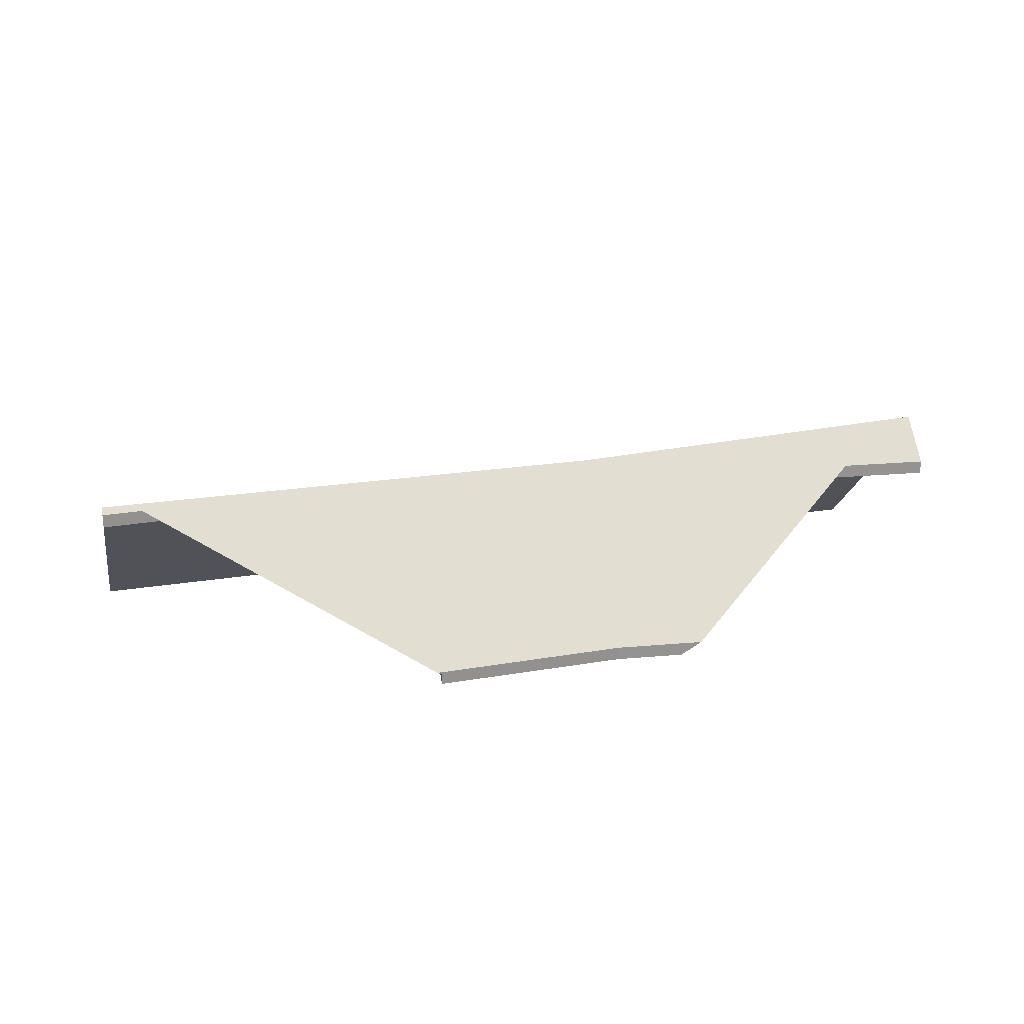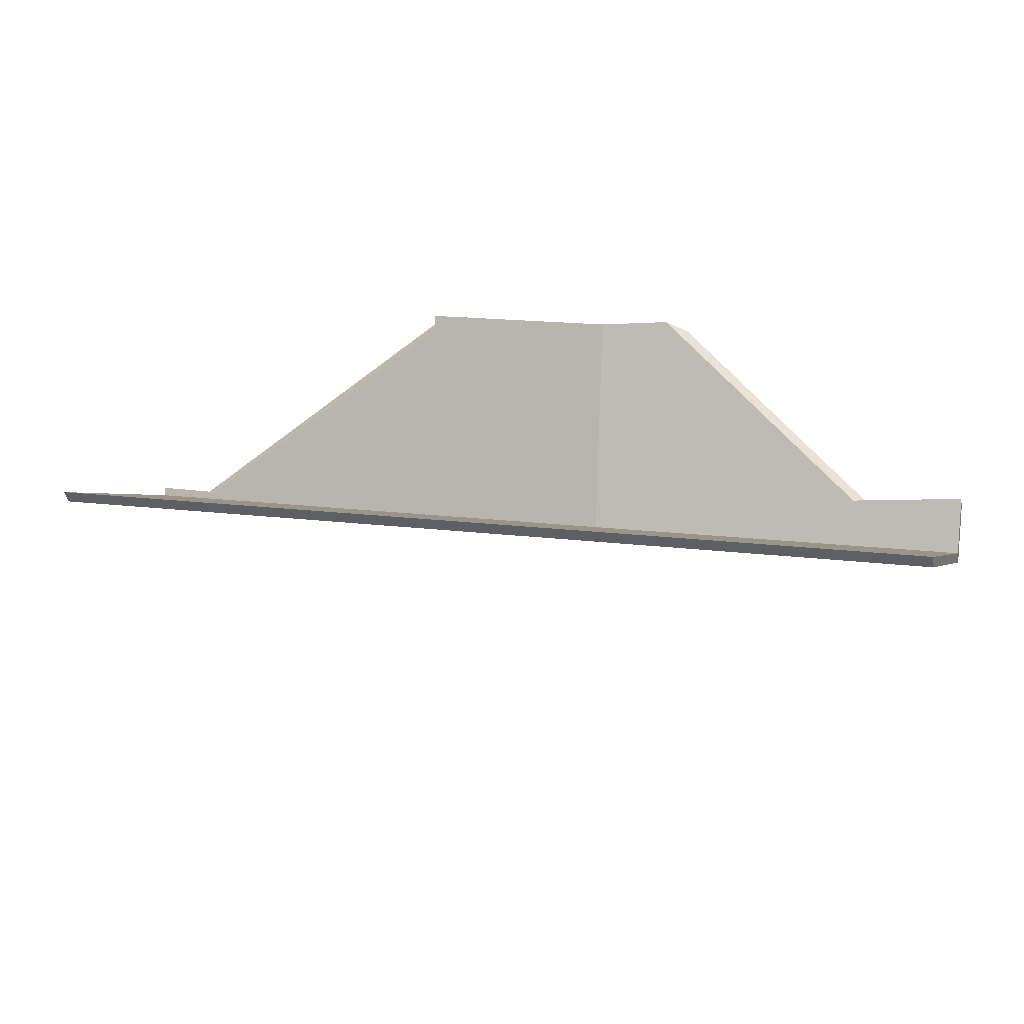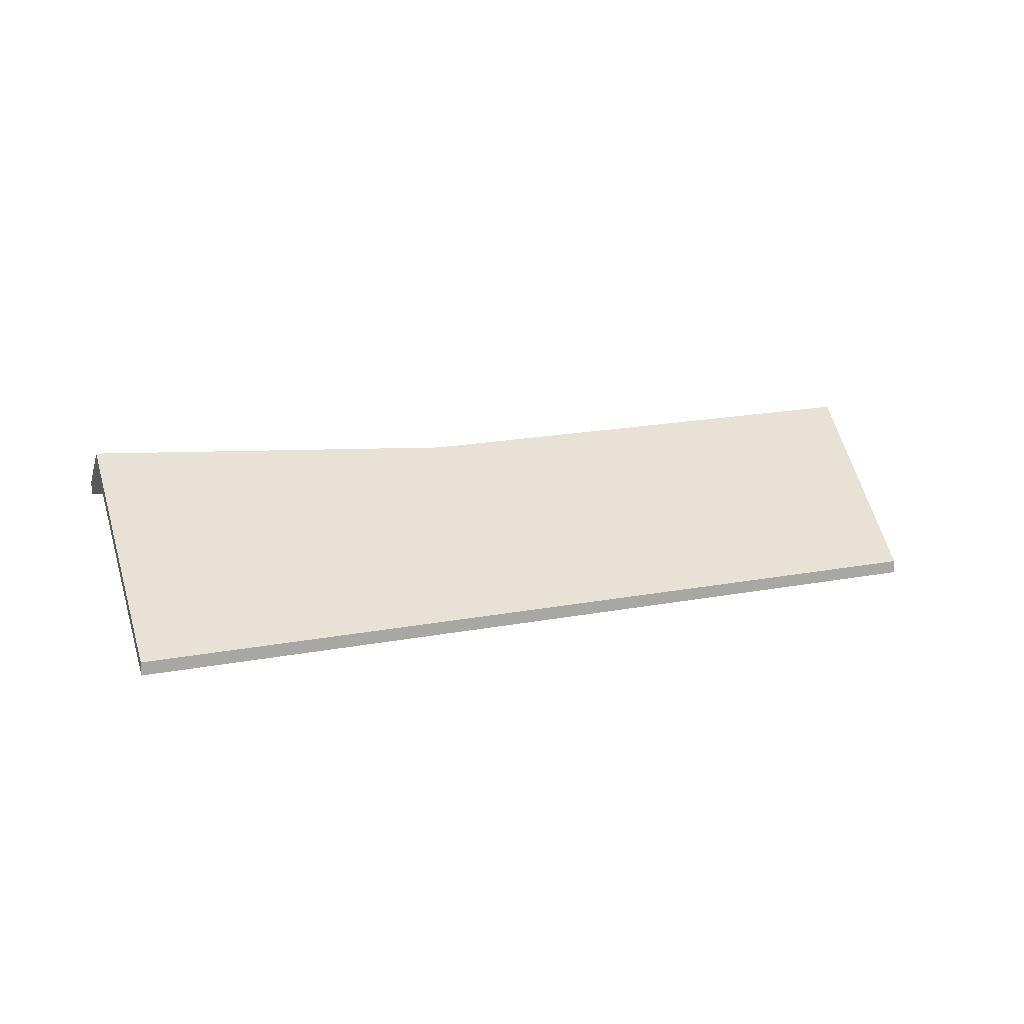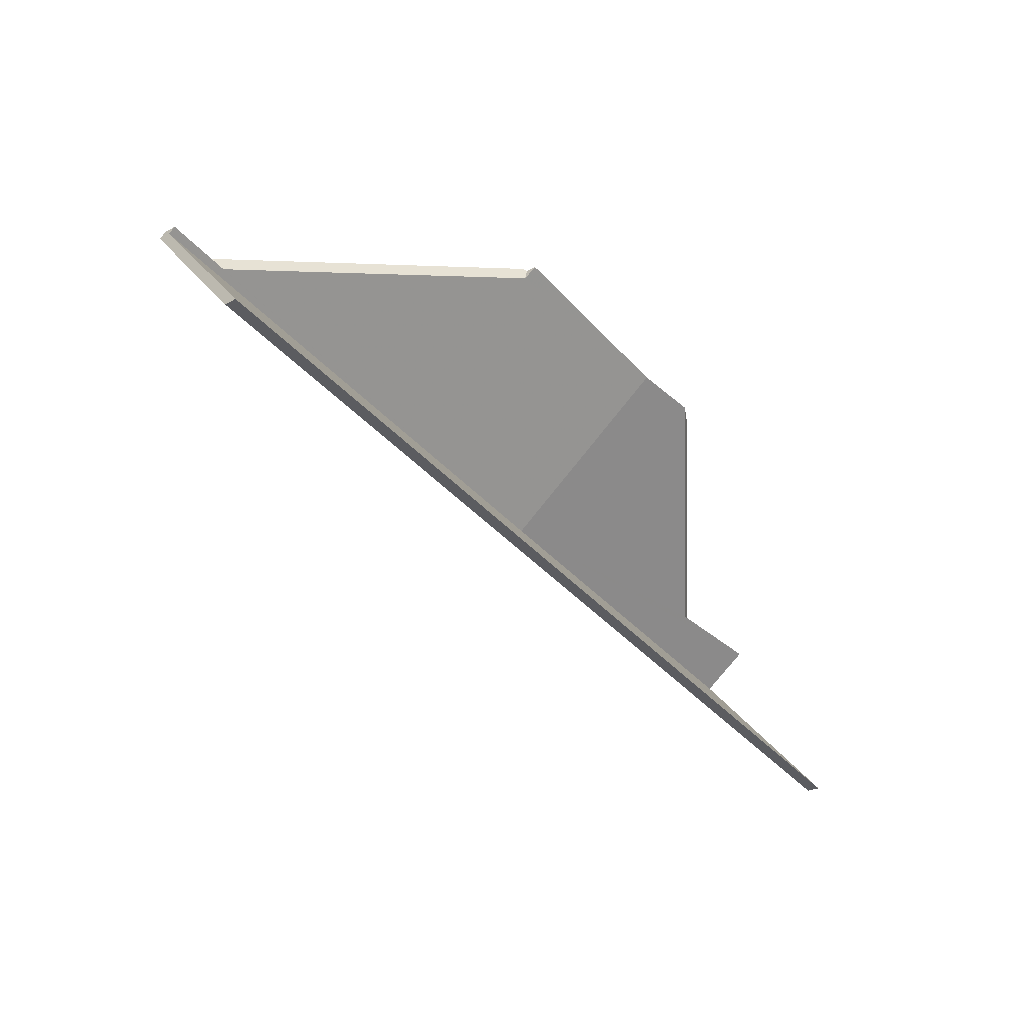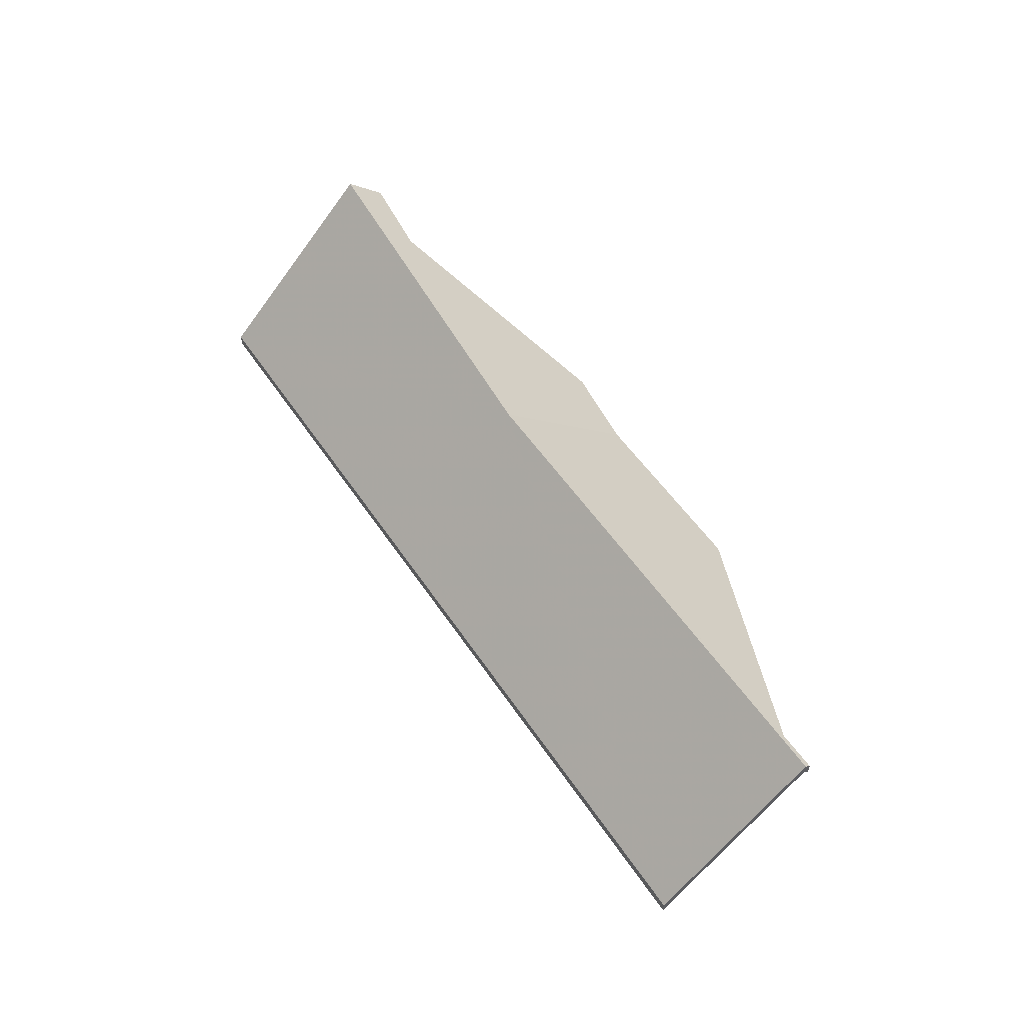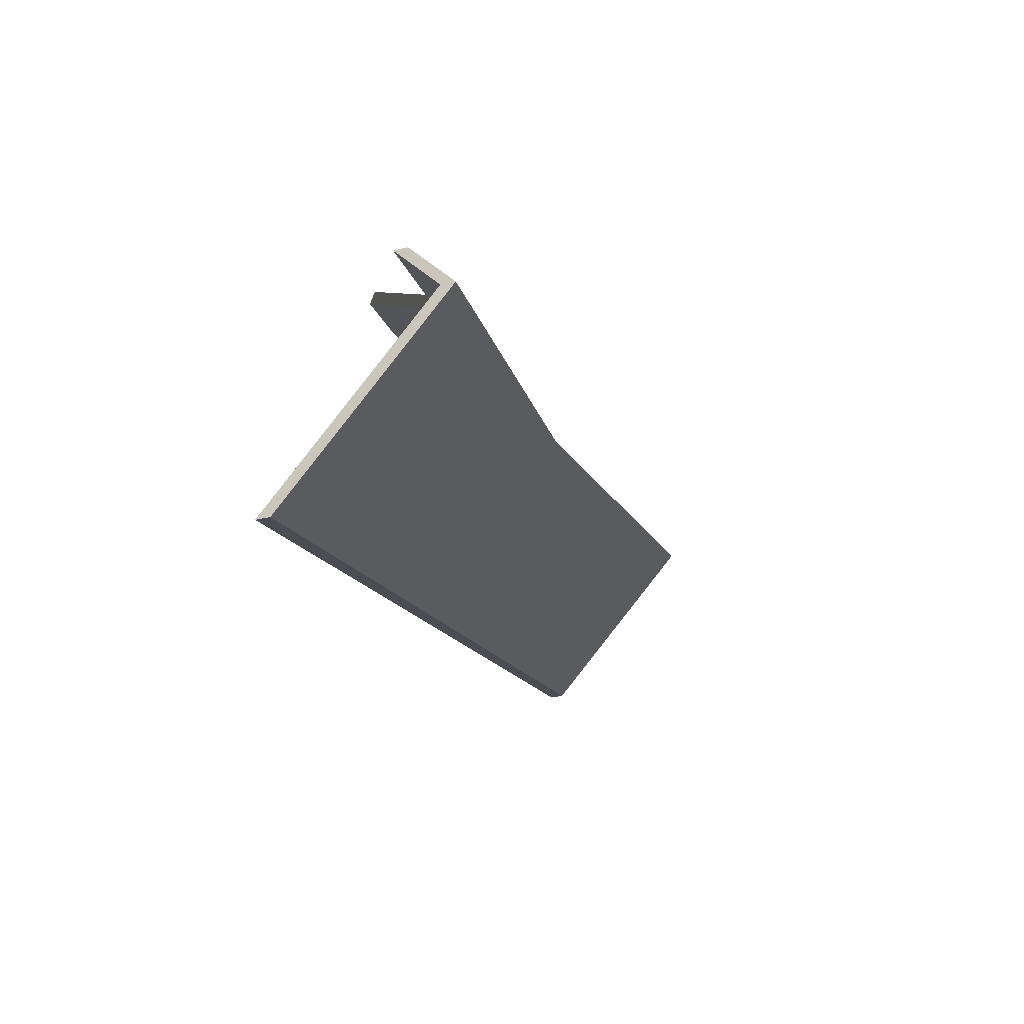
<metadata>
{"format":"obj","ext":"obj","renderer":"f3d","projection":"perspective","resolution":1024,"background":"white","views":[{"elev":23.7,"azim":0.8,"up":"+Y"},{"elev":-46.2,"azim":10.1,"up":"+Z"},{"elev":14.3,"azim":171.9,"up":"+Y"},{"elev":-24.4,"azim":-48.0,"up":"+Z"},{"elev":57.6,"azim":-107.9,"up":"+Y"},{"elev":-32.0,"azim":107.7,"up":"+Z"}]}
</metadata>
<code>
v 0.07822 -0.01231 5.662
v 0.1495 -0.008011 5.646
v 0.1515 -0.01561 5.653
v 0.1307 -0.01561 5.656
v 0.08494 -0.04193 5.69
v 0.09804 -0.04193 5.688
v 0.1347 -0.01298 5.656
v 0.1021 -0.03929 5.688
v 0.09804 -0.04193 5.688
v 0.1307 -0.01561 5.656
v 0.09804 -0.04193 5.688
v 0.1021 -0.03929 5.688
v 0.08494 -0.03929 5.69
v 0.08494 -0.04193 5.69
v 0.08494 -0.04193 5.69
v 0.08494 -0.03929 5.69
v 0.07822 -0.009681 5.662
v 0.07822 -0.01231 5.662
v 0.07822 -0.01231 5.662
v 0.07822 -0.009681 5.662
v 0.1495 -0.005377 5.646
v 0.1495 -0.008011 5.646
v 0.1515 -0.01298 5.653
v 0.1515 -0.01561 5.653
v 0.1495 -0.008011 5.646
v 0.1495 -0.005377 5.646
v 0.1515 -0.01561 5.653
v 0.1515 -0.01298 5.653
v 0.1381 -0.01298 5.655
v 0.1341 -0.01561 5.656
v 0.1381 -0.01298 5.655
v 0.1347 -0.01298 5.656
v 0.1307 -0.01561 5.656
v 0.1341 -0.01561 5.656
v 0.1515 -0.01298 5.653
v 0.1495 -0.005377 5.646
v 0.07822 -0.009681 5.662
v 0.1347 -0.01298 5.656
v 0.1021 -0.03929 5.688
v 0.08494 -0.03929 5.69
v -0.009836 -0.01259 5.689
v -0.006161 -0.01259 5.688
v -0.01071 -0.009958 5.689
v -0.01438 -0.009958 5.69
v -0.01845 -0.01142 5.69
v -0.01845 -0.008785 5.69
v 0.07822 -0.009681 5.662
v 0.07822 -0.01231 5.662
v -0.01815 -0.01259 5.691
v -0.01815 -0.009958 5.691
v -0.01845 -0.008785 5.69
v -0.01845 -0.01142 5.69
v -0.01815 -0.01259 5.691
v -0.009836 -0.01259 5.689
v -0.01438 -0.009958 5.69
v -0.01815 -0.009958 5.691
v 0.0493 -0.0398 5.701
v 0.04843 -0.03929 5.702
v -0.01071 -0.009958 5.689
v -0.006161 -0.01259 5.688
v 0.04868 -0.0398 5.699
v 0.07822 -0.009681 5.662
v -0.01845 -0.008785 5.69
v -0.01815 -0.009958 5.691
v -0.01071 -0.009958 5.689
v 0.08494 -0.03929 5.69
v 0.04843 -0.03929 5.702
v 0.07822 -0.01231 5.662
v 0.07822 -0.009681 5.662
v 0.08494 -0.03929 5.69
v 0.08494 -0.04193 5.69
v -0.01815 -0.01259 5.691
v -0.01845 -0.01142 5.69
v 0.07822 -0.01231 5.662
v -0.006161 -0.01259 5.688
v 0.04868 -0.0398 5.699
v 0.0493 -0.04193 5.701
v 0.08494 -0.04193 5.69
v 0.0493 -0.04193 5.701
v 0.0493 -0.0398 5.701
v 0.04868 -0.0398 5.699
v 0.08494 -0.03929 5.69
v 0.04843 -0.03929 5.702
v 0.0493 -0.0398 5.701
v 0.08494 -0.04193 5.69
v 0.0493 -0.04193 5.701
v -0.02624 -0.03929 5.661
v -0.01845 -0.008785 5.69
v 0.07822 -0.009681 5.662
v 0.1405 -0.03929 5.613
v 0.1495 -0.005377 5.646
v -0.02624 -0.03929 5.661
v 0.1405 -0.03929 5.613
v 0.1405 -0.04193 5.613
v -0.02624 -0.04193 5.661
v -0.01845 -0.008785 5.69
v -0.02624 -0.03929 5.661
v -0.02624 -0.04193 5.661
v -0.01845 -0.01142 5.69
v 0.07822 -0.009681 5.662
v -0.01845 -0.008785 5.69
v -0.01845 -0.01142 5.69
v 0.07822 -0.01231 5.662
v 0.1495 -0.005377 5.646
v 0.07822 -0.009681 5.662
v 0.07822 -0.01231 5.662
v 0.1495 -0.008011 5.646
v 0.1405 -0.03929 5.613
v 0.1495 -0.005377 5.646
v 0.1495 -0.008011 5.646
v 0.1405 -0.04193 5.613
v 0.1405 -0.04193 5.613
v 0.1495 -0.008011 5.646
v 0.07822 -0.01231 5.662
v -0.02624 -0.04193 5.661
v -0.01845 -0.01142 5.69
f 1 2 3
f 1 3 4
f 5 1 4
f 5 4 6
f 7 8 9
f 7 9 10
f 11 12 13
f 11 13 14
f 15 16 17
f 15 17 18
f 19 20 21
f 19 21 22
f 23 24 25
f 23 25 26
f 27 28 29
f 27 29 30
f 31 32 33
f 31 33 34
f 35 36 37
f 38 35 37
f 39 38 40
f 40 38 37
f 41 42 43
f 41 43 44
f 45 46 47
f 45 47 48
f 49 50 51
f 49 51 52
f 53 54 55
f 53 55 56
f 57 58 59
f 57 59 60
f 57 60 61
f 62 63 64
f 62 64 65
f 66 62 65
f 66 65 67
f 68 69 70
f 68 70 71
f 72 73 74
f 75 72 74
f 76 75 74
f 77 76 78
f 78 76 74
f 79 80 81
f 82 83 84
f 85 82 84
f 85 84 86
f 87 88 89
f 87 89 90
f 90 89 91
f 92 93 94
f 92 94 95
f 96 97 98
f 96 98 99
f 100 101 102
f 100 102 103
f 104 105 106
f 104 106 107
f 108 109 110
f 108 110 111
f 112 113 114
f 112 114 115
f 115 114 116

</code>
